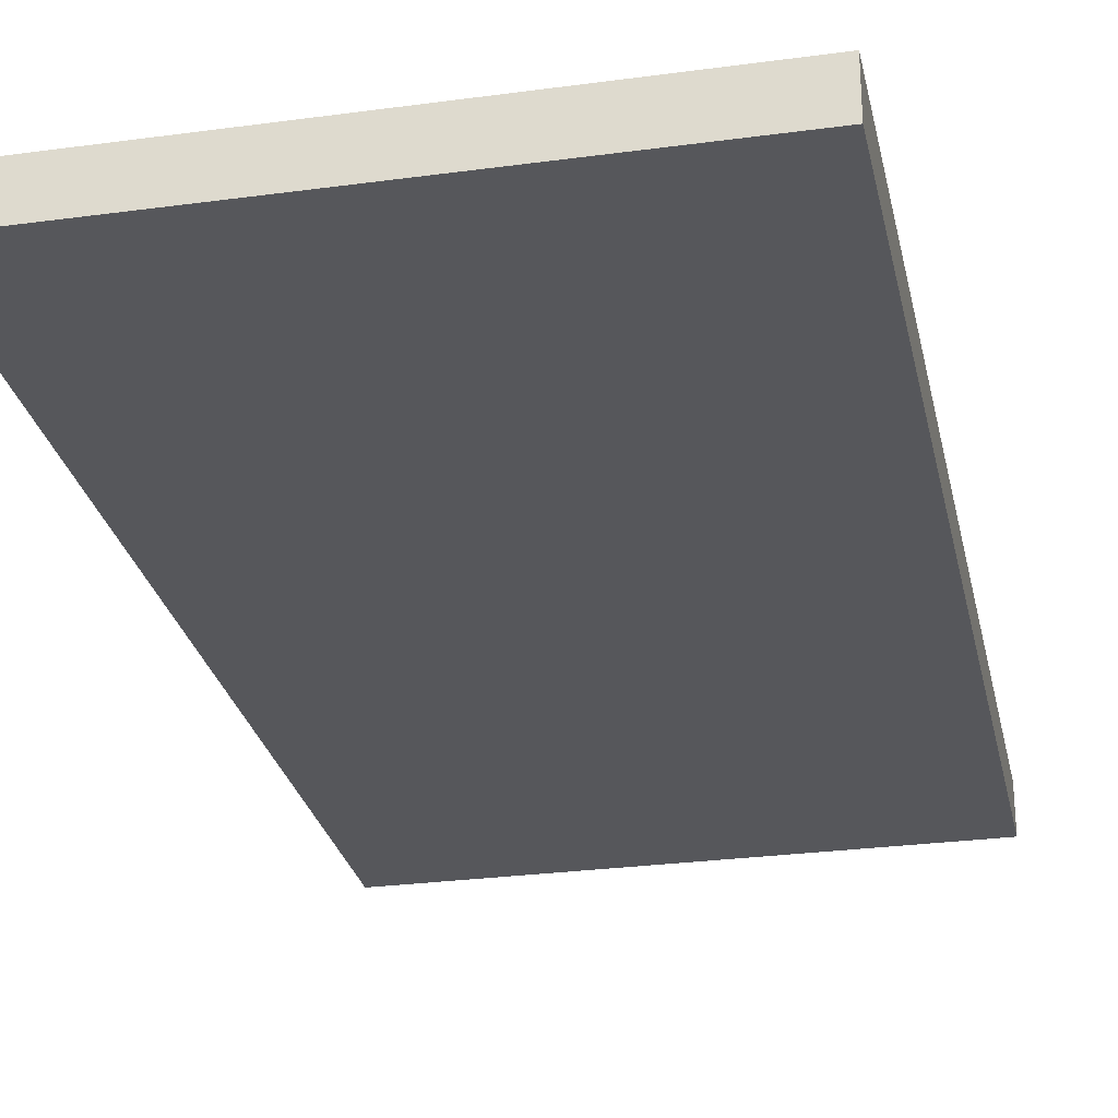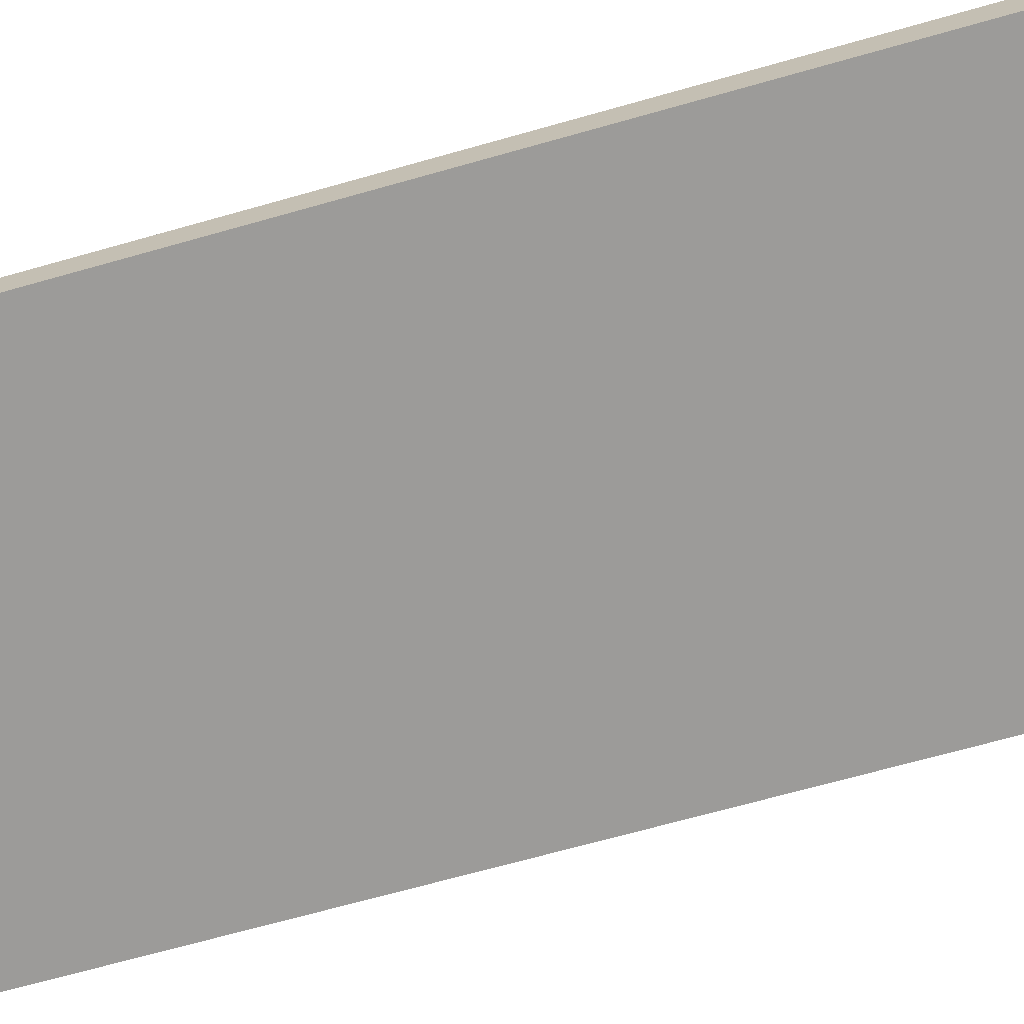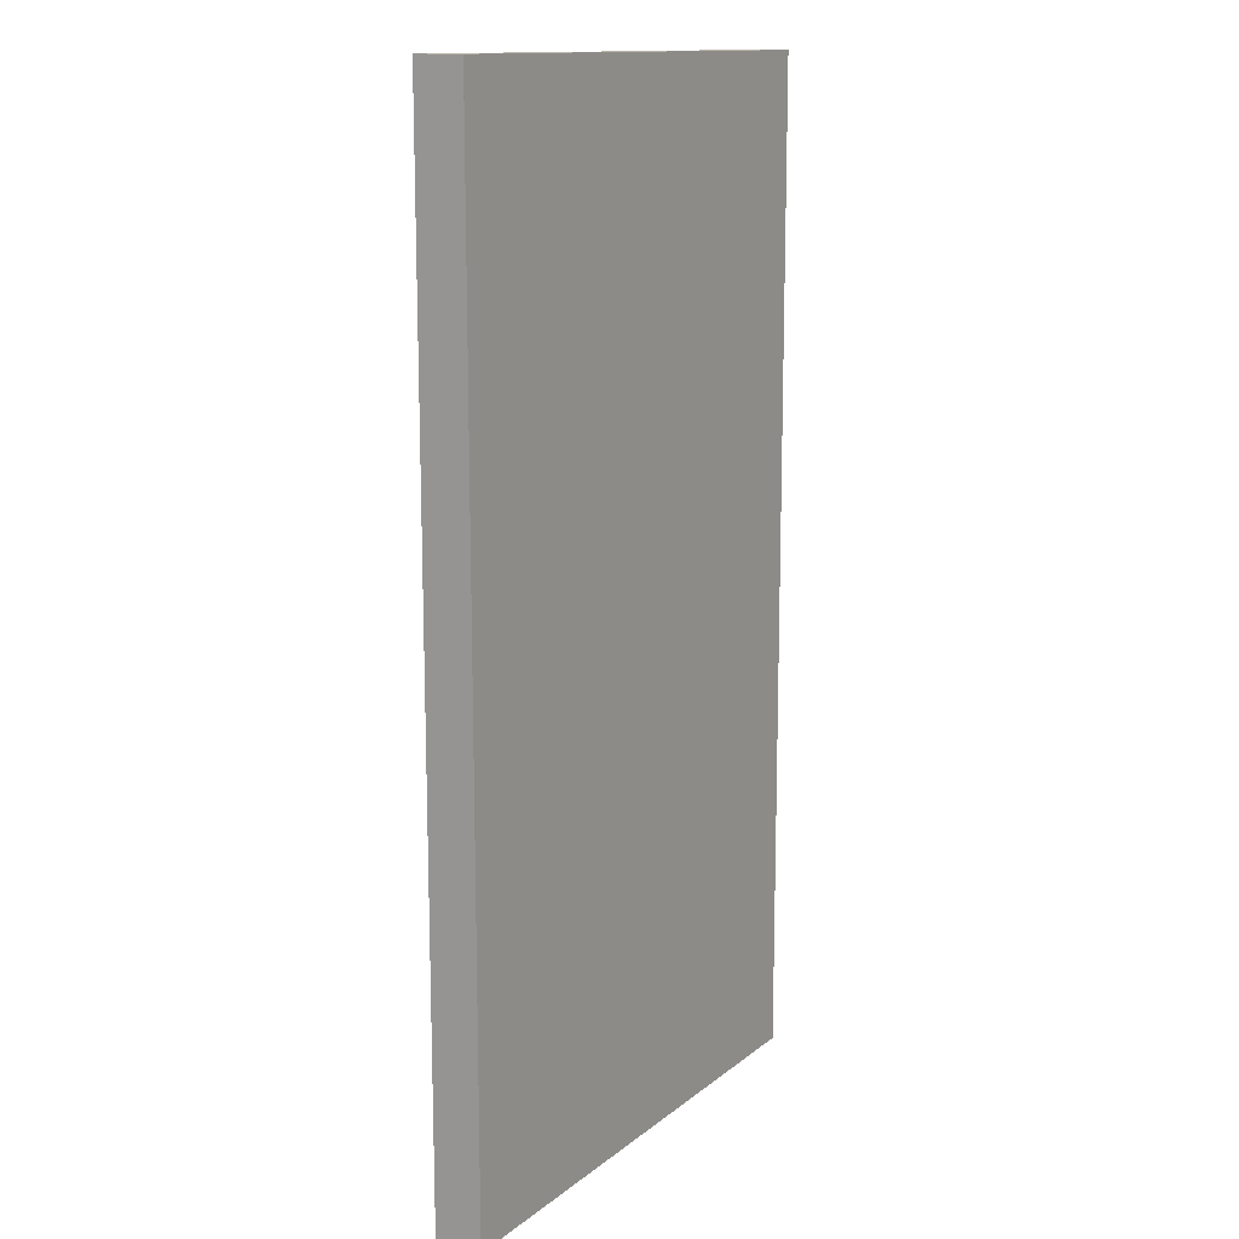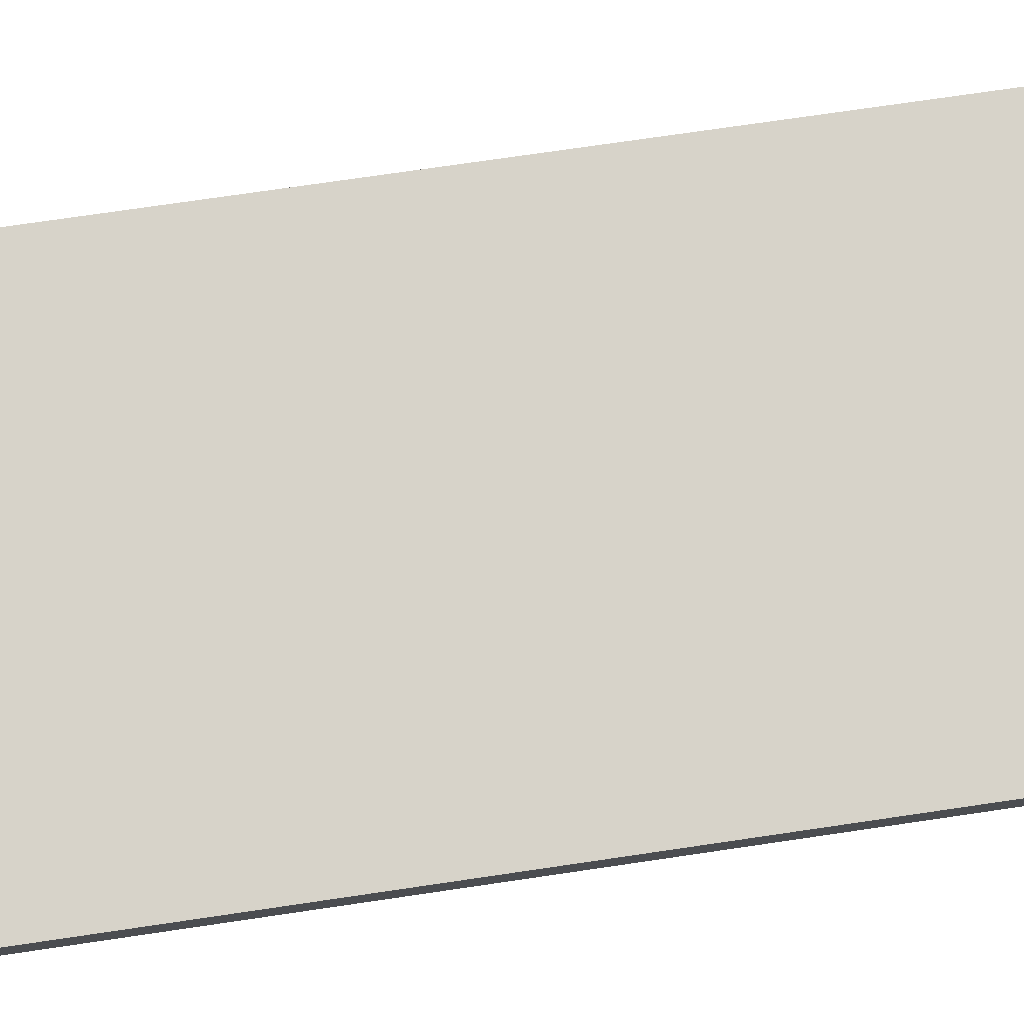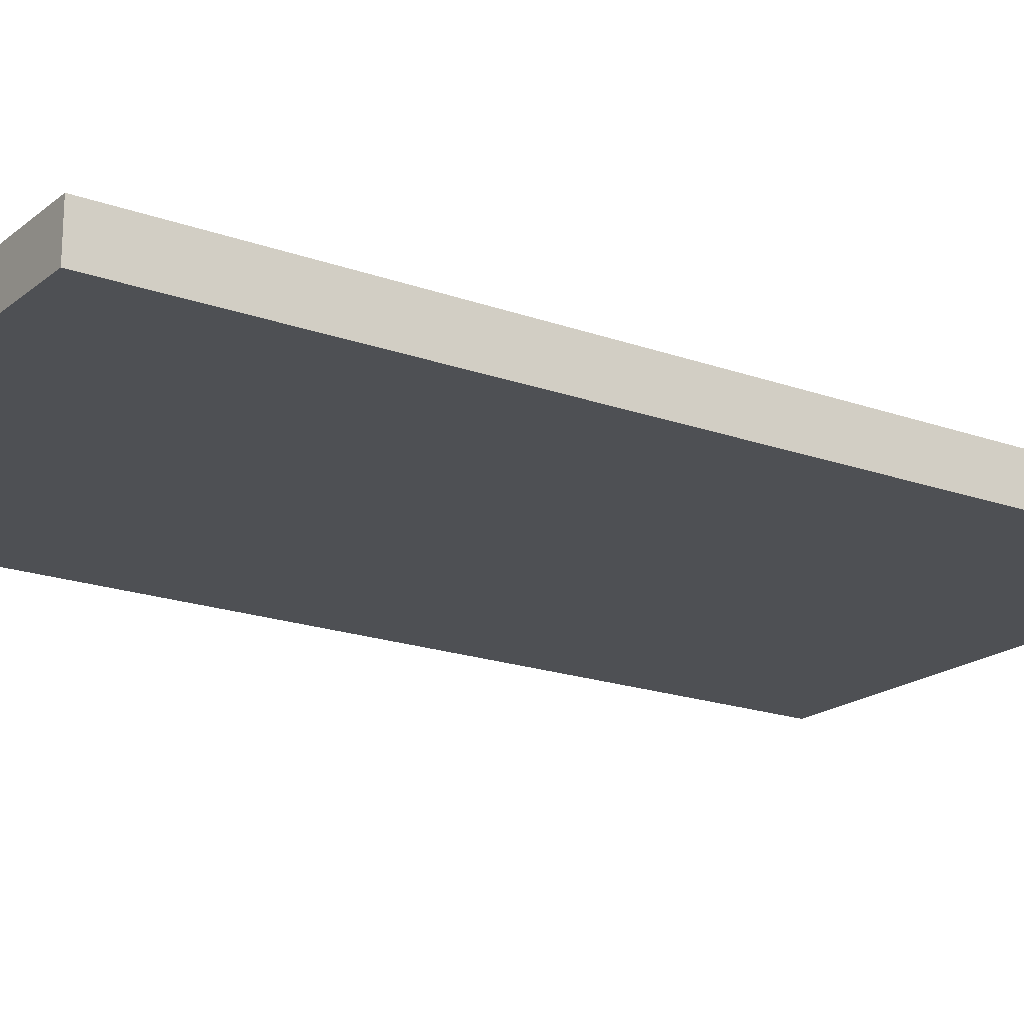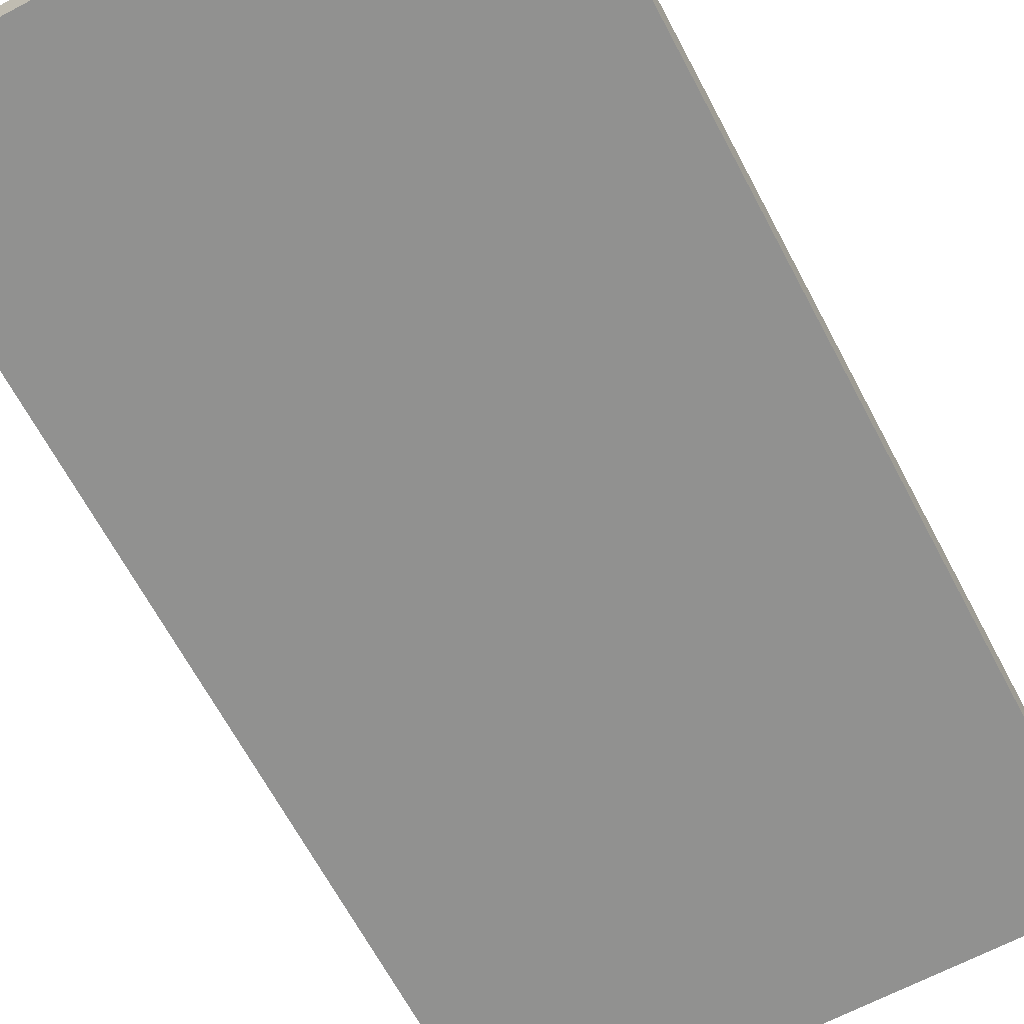
<metadata>
{"format":"obj","ext":"obj","renderer":"f3d","projection":"perspective","resolution":1024,"background":"white","views":[{"elev":-27.4,"azim":-168.2,"up":"+Z"},{"elev":-69.8,"azim":-74.3,"up":"+Z"},{"elev":13.6,"azim":121.2,"up":"+Y"},{"elev":76.1,"azim":-98.3,"up":"+Z"},{"elev":-19.0,"azim":55.6,"up":"+Z"},{"elev":-66.0,"azim":27.9,"up":"+Z"}]}
</metadata>
<code>
g default
v -9.18 0.3426 2.113
v -3.24 0.3426 2.113
v -9.18 11.42 2.113
v -3.24 11.42 2.113
v -9.18 11.42 1.587
v -3.24 11.42 1.587
v -9.18 0.3426 1.587
v -3.24 0.3426 1.587
g pCube1
f 1 2 4 3
f 3 4 6 5
f 5 6 8 7
f 7 8 2 1
f 2 8 6 4
f 7 1 3 5

</code>
